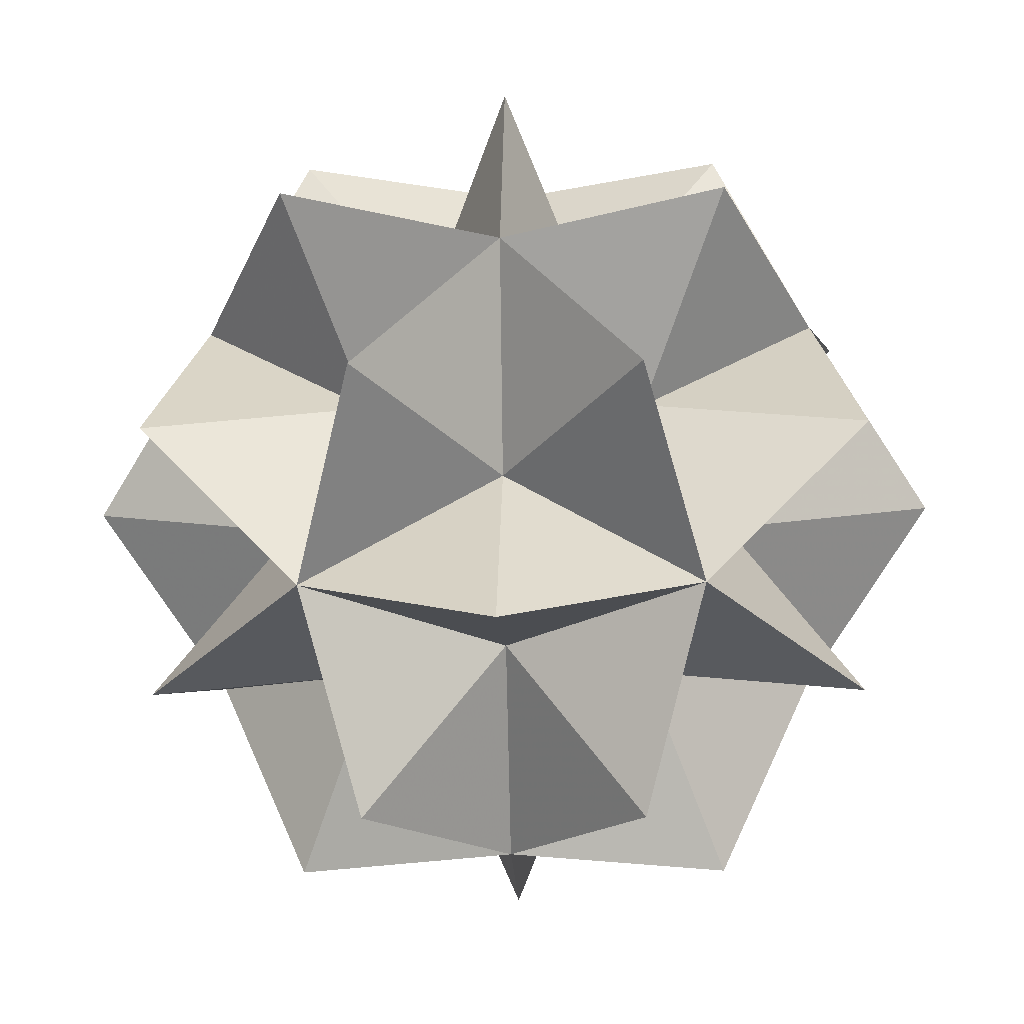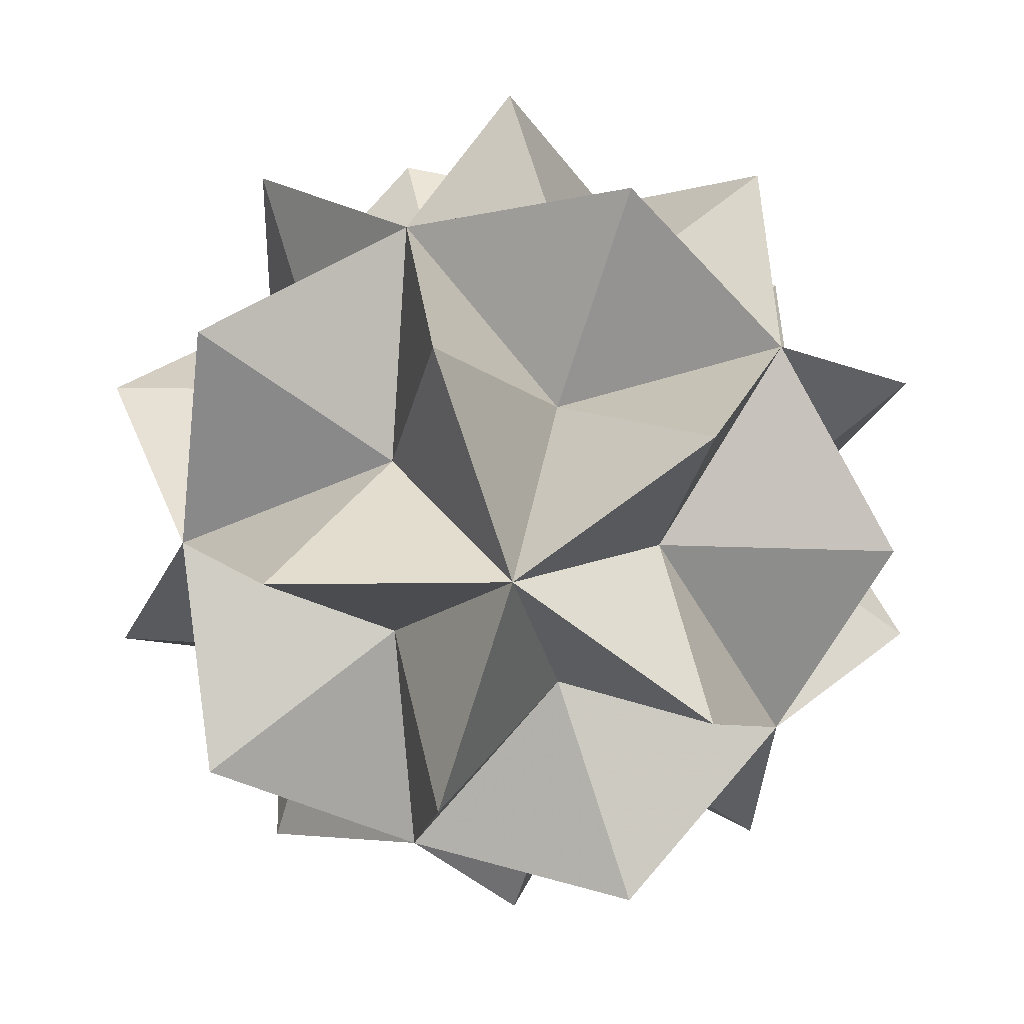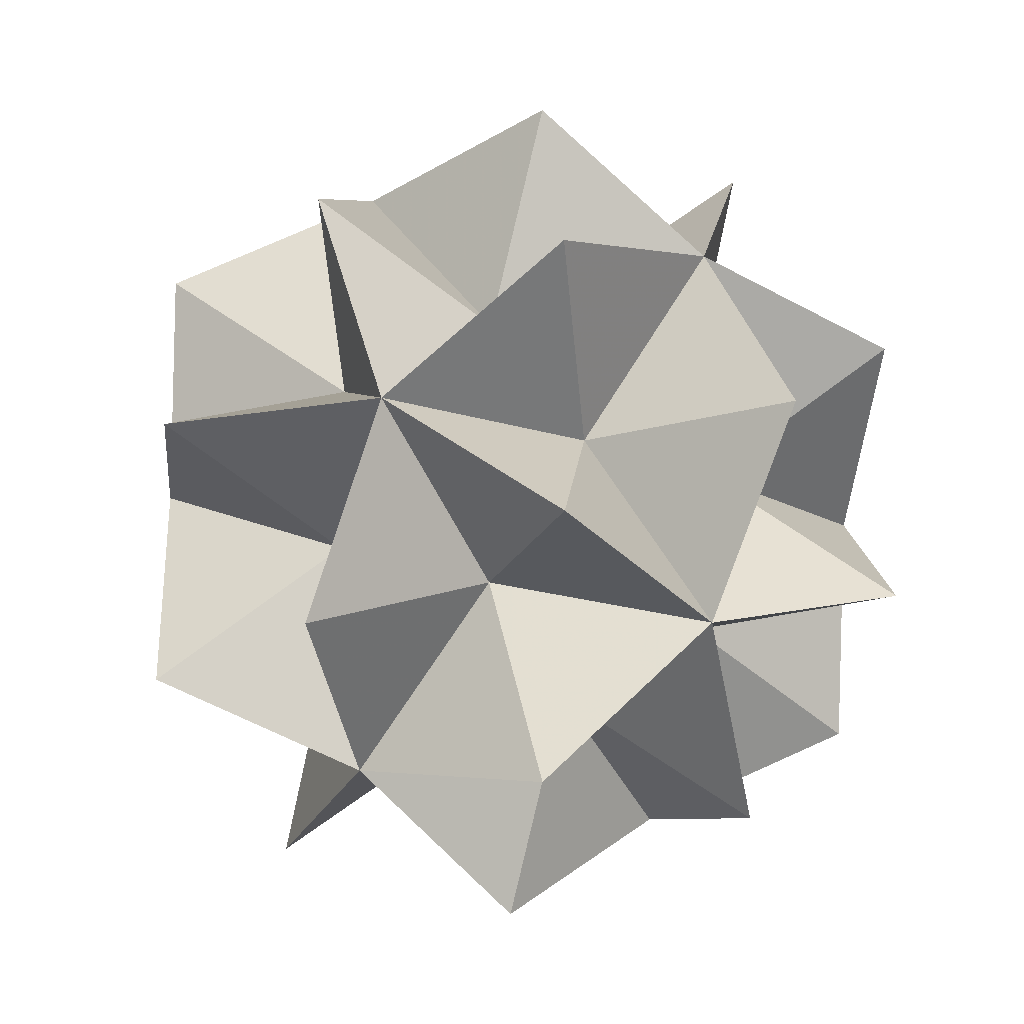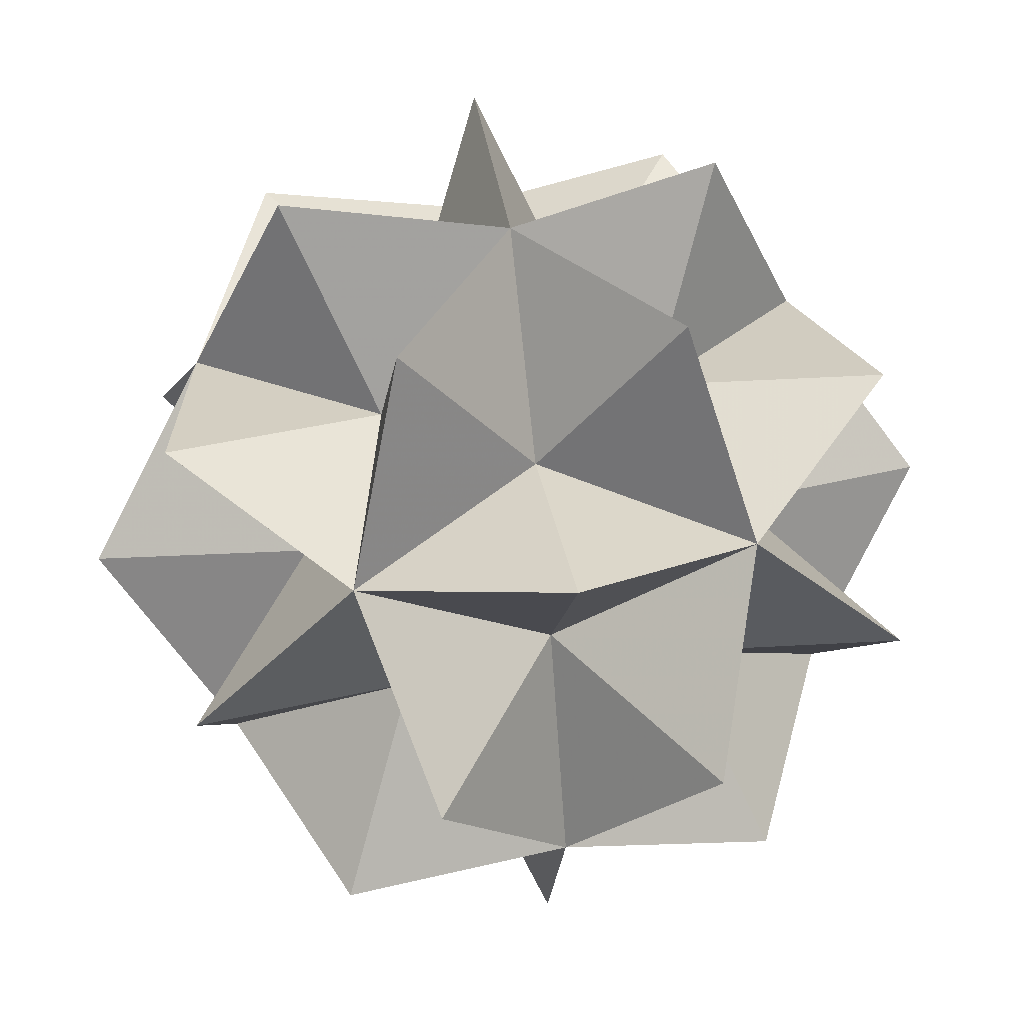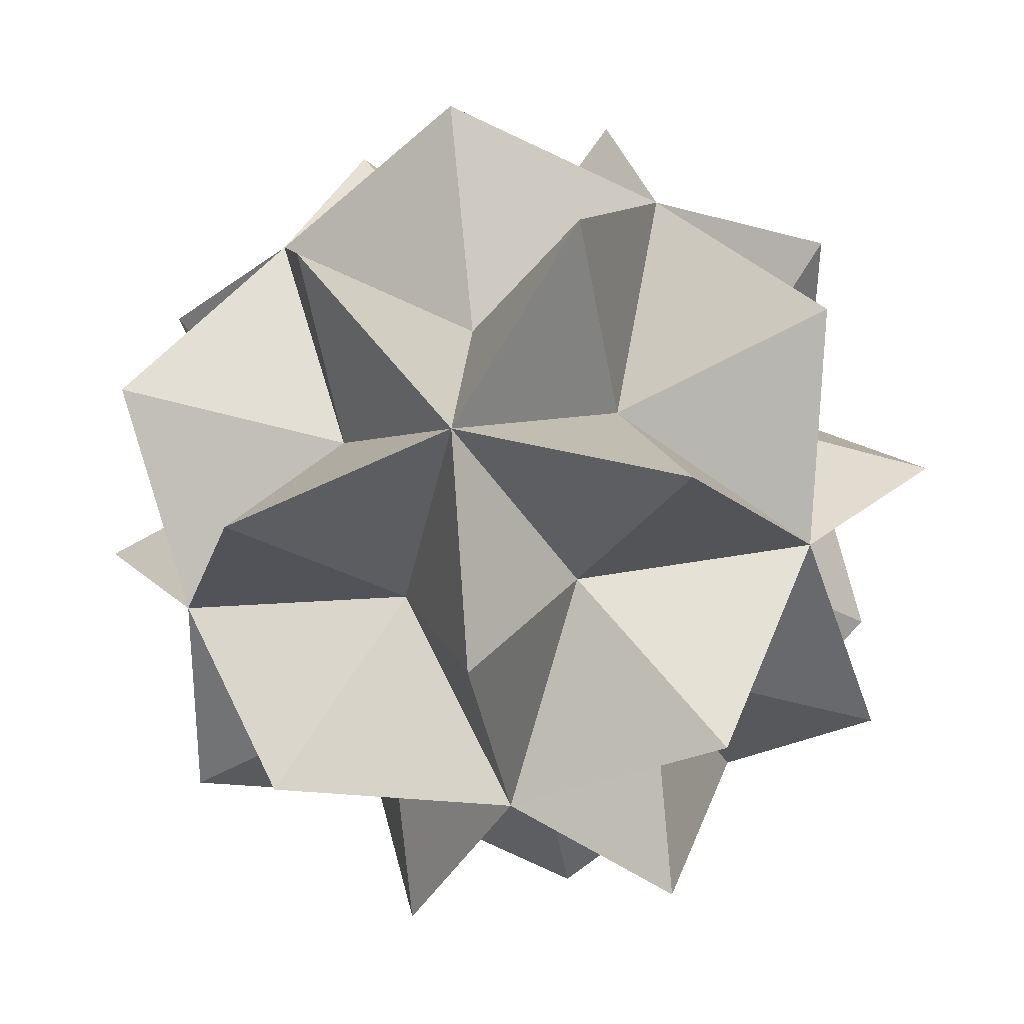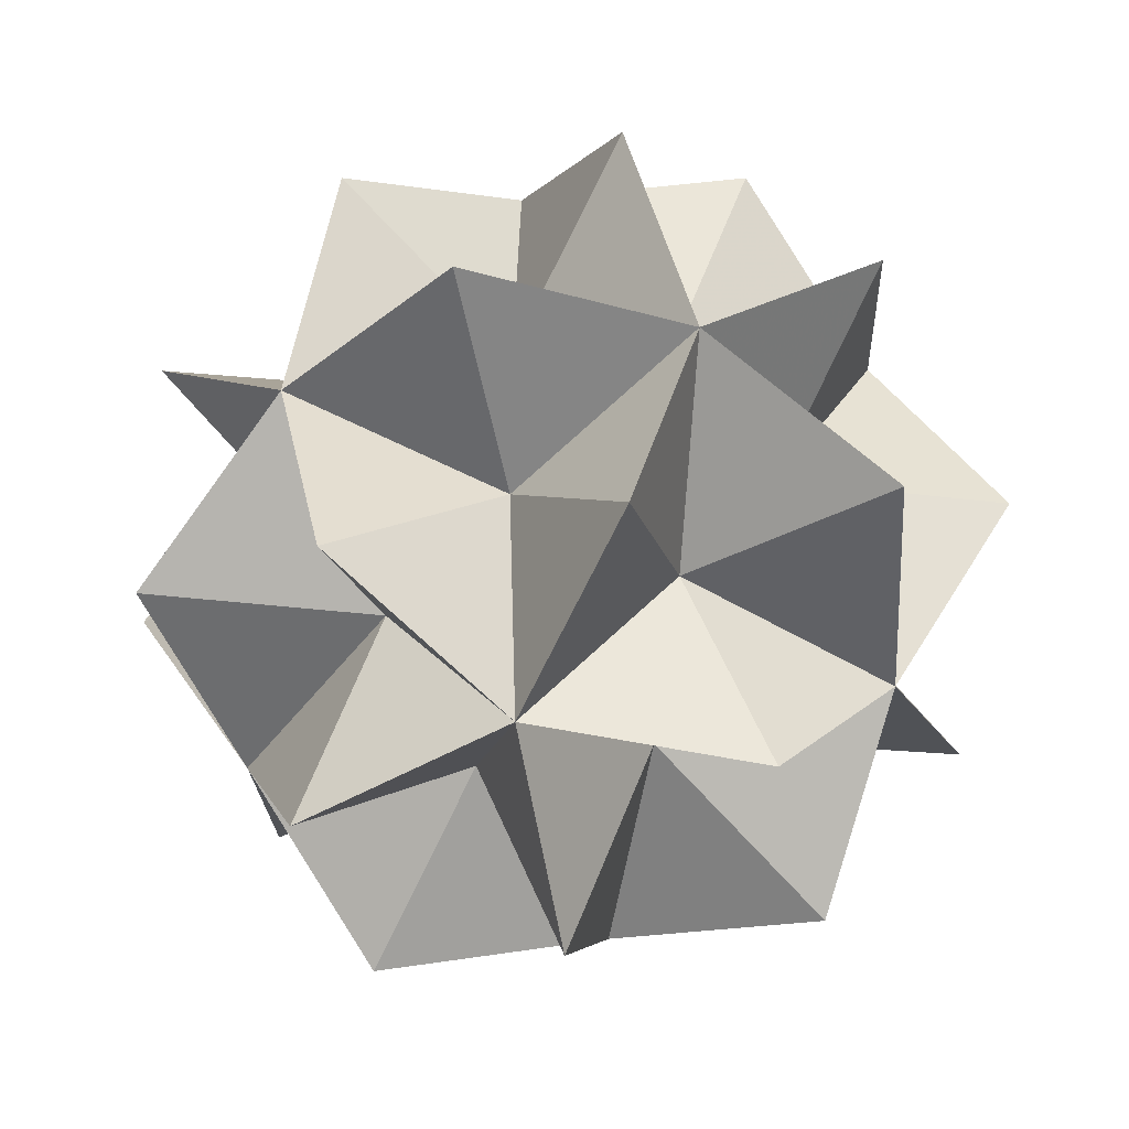
<metadata>
{"format":"obj","ext":"obj","renderer":"f3d","projection":"perspective","resolution":1024,"background":"white","views":[{"elev":-19.5,"azim":-52.0,"up":"+Y"},{"elev":-79.6,"azim":144.2,"up":"+Y"},{"elev":-18.1,"azim":-160.1,"up":"+Z"},{"elev":41.6,"azim":44.5,"up":"+Y"},{"elev":-38.9,"azim":-152.4,"up":"+Y"},{"elev":-37.4,"azim":-18.9,"up":"+Z"}]}
</metadata>
<code>
v 1.024 -0.1942 0.001169
v 0.8267 0.1937 0.6043
v 0.8292 0.1994 -0.5991
v 0.3146 -0.1997 0.9733
v 0.51 0.8271 0.3768
v 0.1954 -0.8308 0.5982
v 0.1978 -0.8251 -0.6052
v -0.3186 0.1905 0.9739
v -0.5115 -0.8306 0.3669
v 0.3186 -0.1905 -0.9739
v 0.5115 0.8306 -0.3669
v -0.1978 0.8251 0.6052
v -0.8292 -0.1994 0.5991
v -0.51 -0.8271 -0.3768
v -0.3146 0.1997 -0.9733
v -0.1954 0.8308 -0.5982
v -0.8267 -0.1937 -0.6043
v -0.6338 0.8274 0.002602
v -1.024 0.1942 -0.001169
v 1.159 -0.7192 0.8415
v 1.162 -0.7113 -0.8435
v 1.432 0.7185 0.006292
v 0.4393 0.7109 1.368
v -0.4448 -0.7237 1.359
v 0.002069 -1.603 -0.007532
v -0.4393 -0.7109 -1.368
v 0.4448 0.7237 -1.359
v -0.002069 1.603 0.007532
v -1.162 0.7113 0.8435
v -1.432 -0.7185 -0.006292
v -1.159 0.7192 -0.8415
v 1.619 -0.9978 -0.001399
v 1.808 -0.000446 0.5914
v 1.115 -0.005803 1.541
v 0.4981 -1.006 1.535
v 0.8098 -1.62 0.5818
v 0.8122 -1.614 -0.5937
v 0.5044 -0.992 -1.542
v 1.121 0.008668 -1.536
v 1.81 0.005081 -0.584
v 1.31 1.006 -0.9436
v 0.9978 1.619 0.009643
v 1.306 0.9971 0.9583
v 0.305 1.614 0.9592
v -0.5044 0.992 1.542
v -0.003868 -0.008943 1.902
v -1.121 -0.008668 1.536
v -1.31 -1.006 0.9436
v -0.3088 -1.623 0.9427
v -0.9978 -1.619 -0.009643
v -0.305 -1.614 -0.9592
v -1.115 0.005803 -1.541
v 0.003868 0.008943 -1.902
v -0.4981 1.006 -1.535
v 0.3088 1.623 -0.9427
v -0.8098 1.62 -0.5818
v -0.8122 1.614 0.5937
v -1.81 -0.005081 0.584
v -1.808 0.000446 -0.5914
v -1.306 -0.9971 -0.9583
v -1.619 0.9978 0.001399
v 0.6338 -0.8274 -0.002602
f 1 20 32
f 20 62 32
f 62 21 32
f 21 1 32
f 2 20 33
f 20 1 33
f 1 22 33
f 22 2 33
f 4 20 34
f 20 2 34
f 2 23 34
f 23 4 34
f 6 20 35
f 20 4 35
f 4 24 35
f 24 6 35
f 62 20 36
f 20 6 36
f 6 25 36
f 25 62 36
f 62 25 37
f 25 7 37
f 7 21 37
f 21 62 37
f 10 21 38
f 21 7 38
f 7 26 38
f 26 10 38
f 3 21 39
f 21 10 39
f 10 27 39
f 27 3 39
f 3 22 40
f 22 1 40
f 1 21 40
f 21 3 40
f 11 22 41
f 22 3 41
f 3 27 41
f 27 11 41
f 5 22 42
f 22 11 42
f 11 28 42
f 28 5 42
f 5 23 43
f 23 2 43
f 2 22 43
f 22 5 43
f 5 28 44
f 28 12 44
f 12 23 44
f 23 5 44
f 12 29 45
f 29 8 45
f 8 23 45
f 23 12 45
f 4 23 46
f 23 8 46
f 8 24 46
f 24 4 46
f 8 29 47
f 29 13 47
f 13 24 47
f 24 8 47
f 13 30 48
f 30 9 48
f 9 24 48
f 24 13 48
f 6 24 49
f 24 9 49
f 9 25 49
f 25 6 49
f 9 30 50
f 30 14 50
f 14 25 50
f 25 9 50
f 7 25 51
f 25 14 51
f 14 26 51
f 26 7 51
f 15 26 52
f 26 17 52
f 17 31 52
f 31 15 52
f 15 27 53
f 27 10 53
f 10 26 53
f 26 15 53
f 16 27 54
f 27 15 54
f 15 31 54
f 31 16 54
f 11 27 55
f 27 16 55
f 16 28 55
f 28 11 55
f 18 28 56
f 28 16 56
f 16 31 56
f 31 18 56
f 18 29 57
f 29 12 57
f 12 28 57
f 28 18 57
f 13 29 58
f 29 19 58
f 19 30 58
f 30 13 58
f 17 30 59
f 30 19 59
f 19 31 59
f 31 17 59
f 17 26 60
f 26 14 60
f 14 30 60
f 30 17 60
f 19 29 61
f 29 18 61
f 18 31 61
f 31 19 61

</code>
